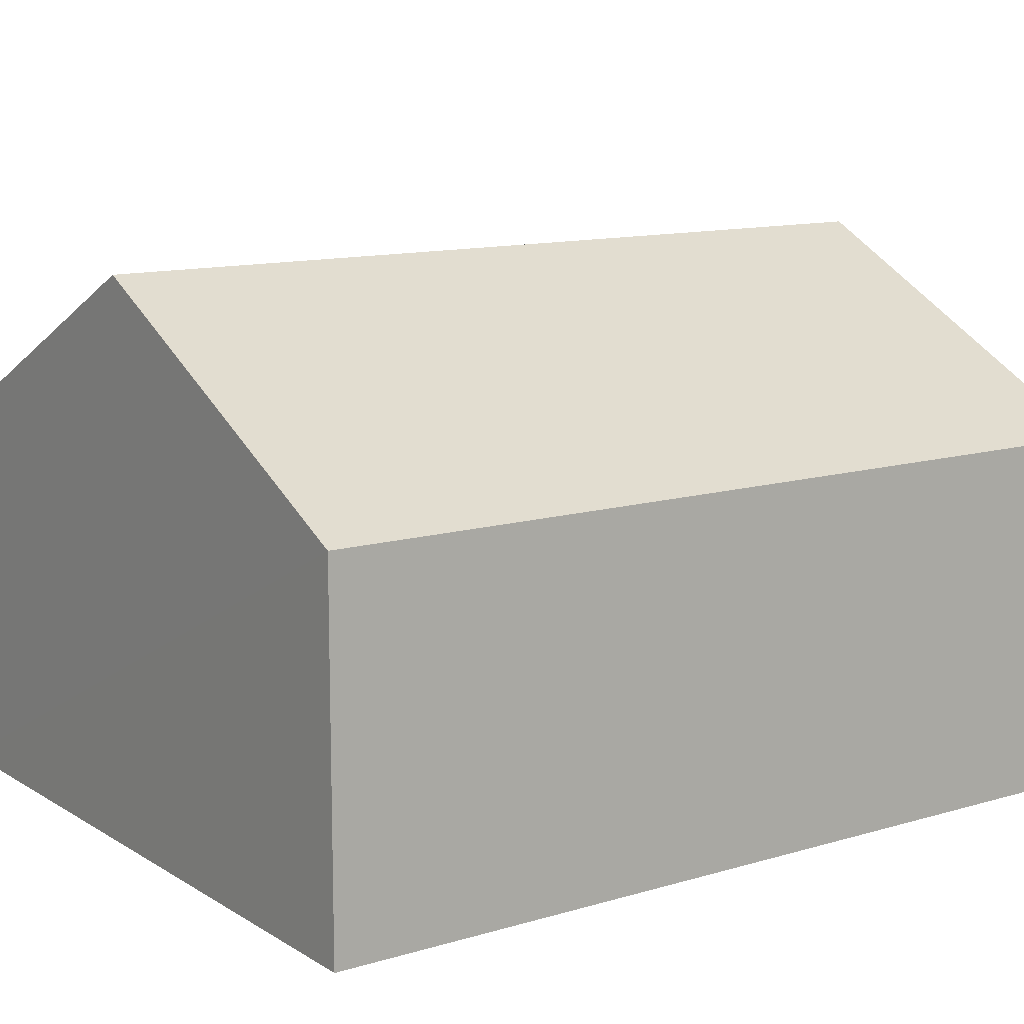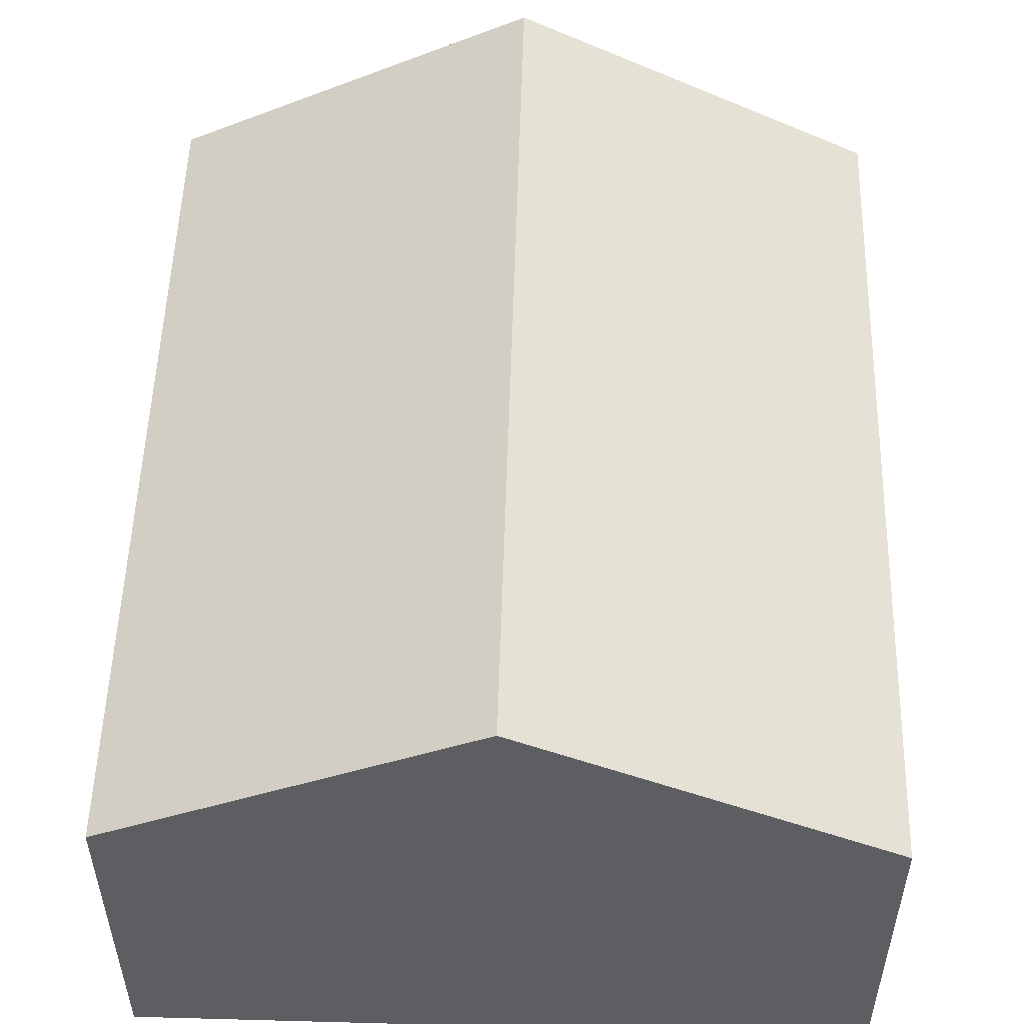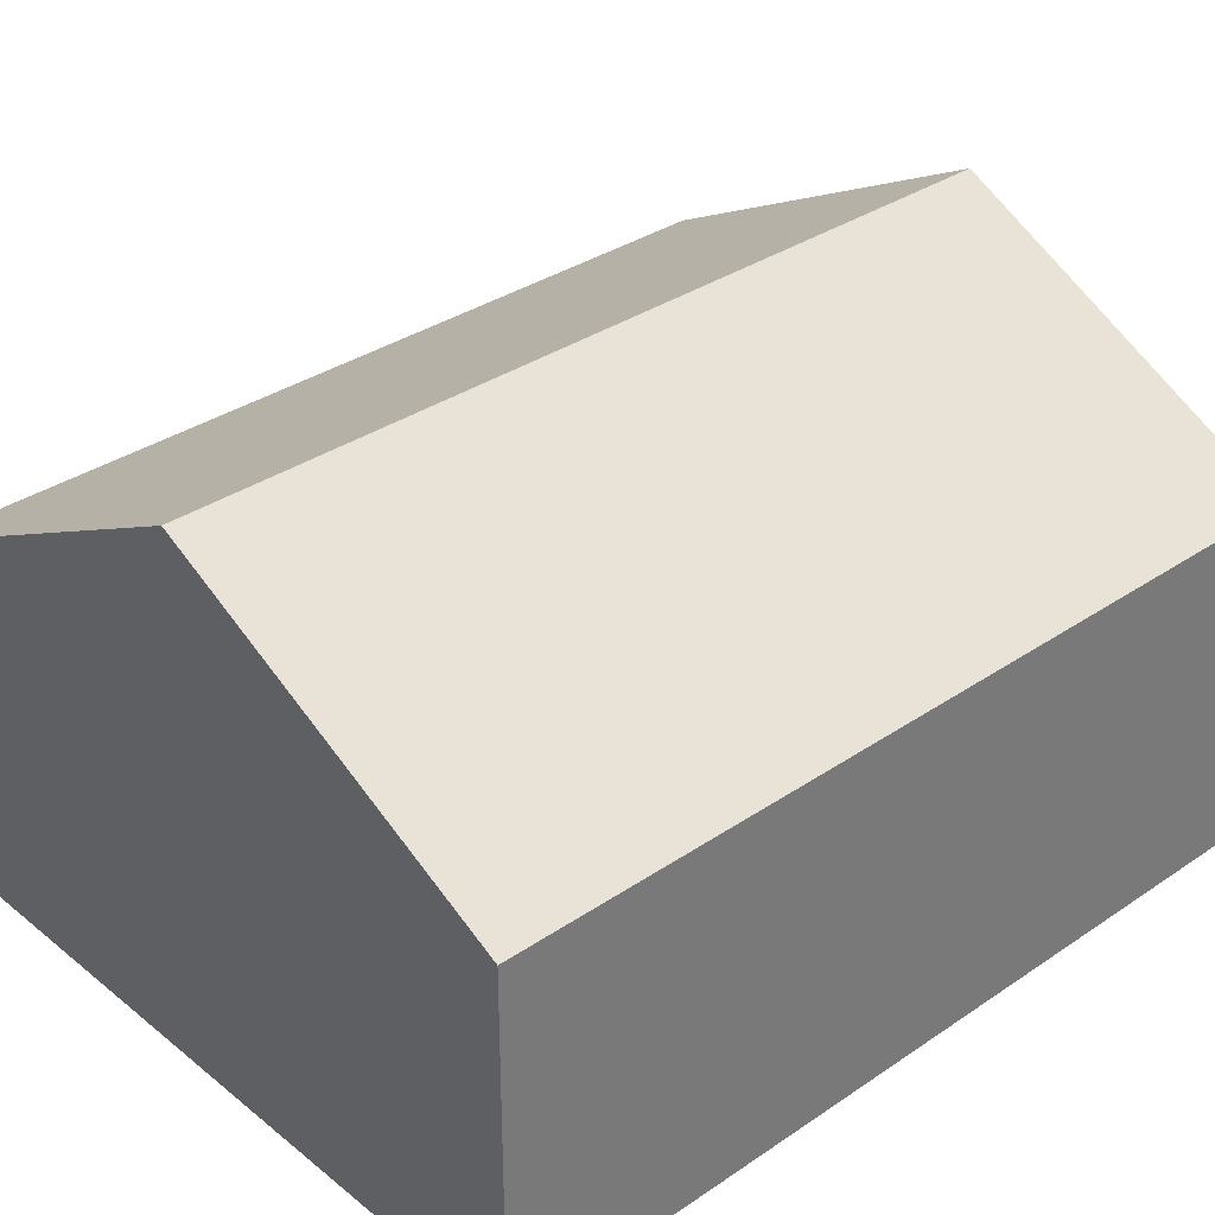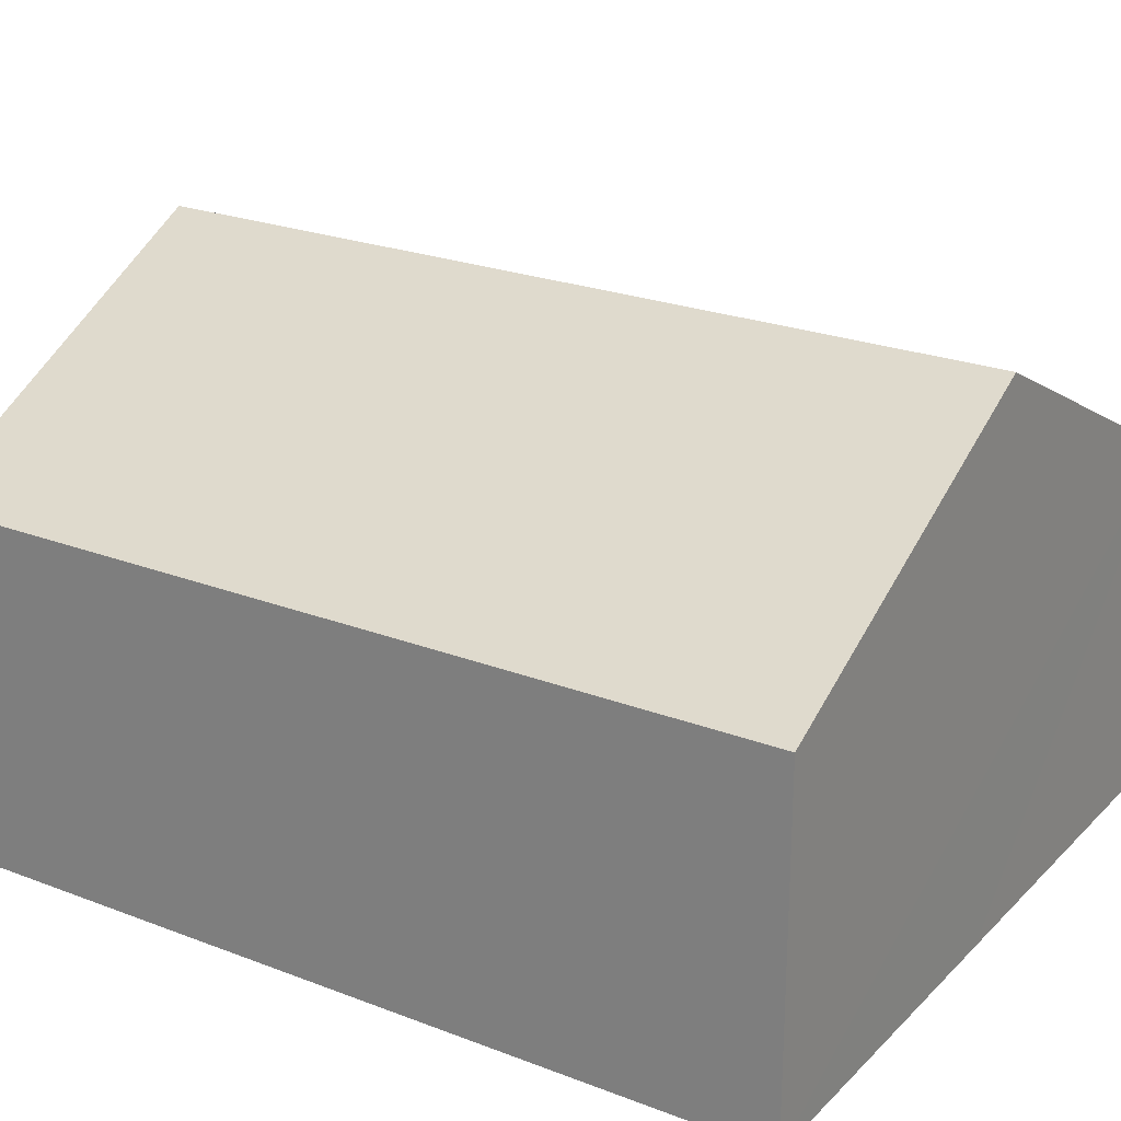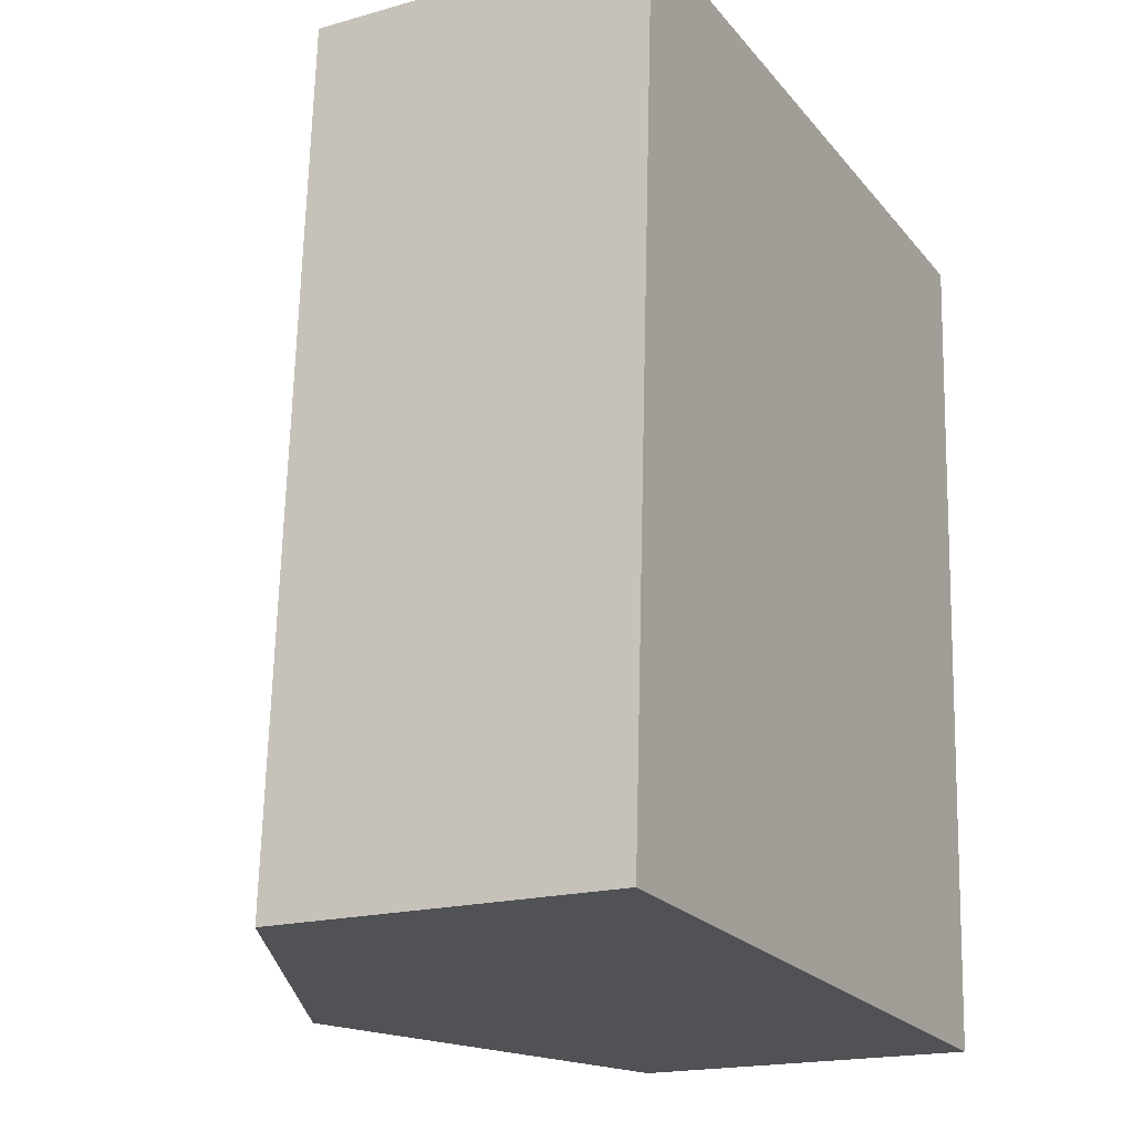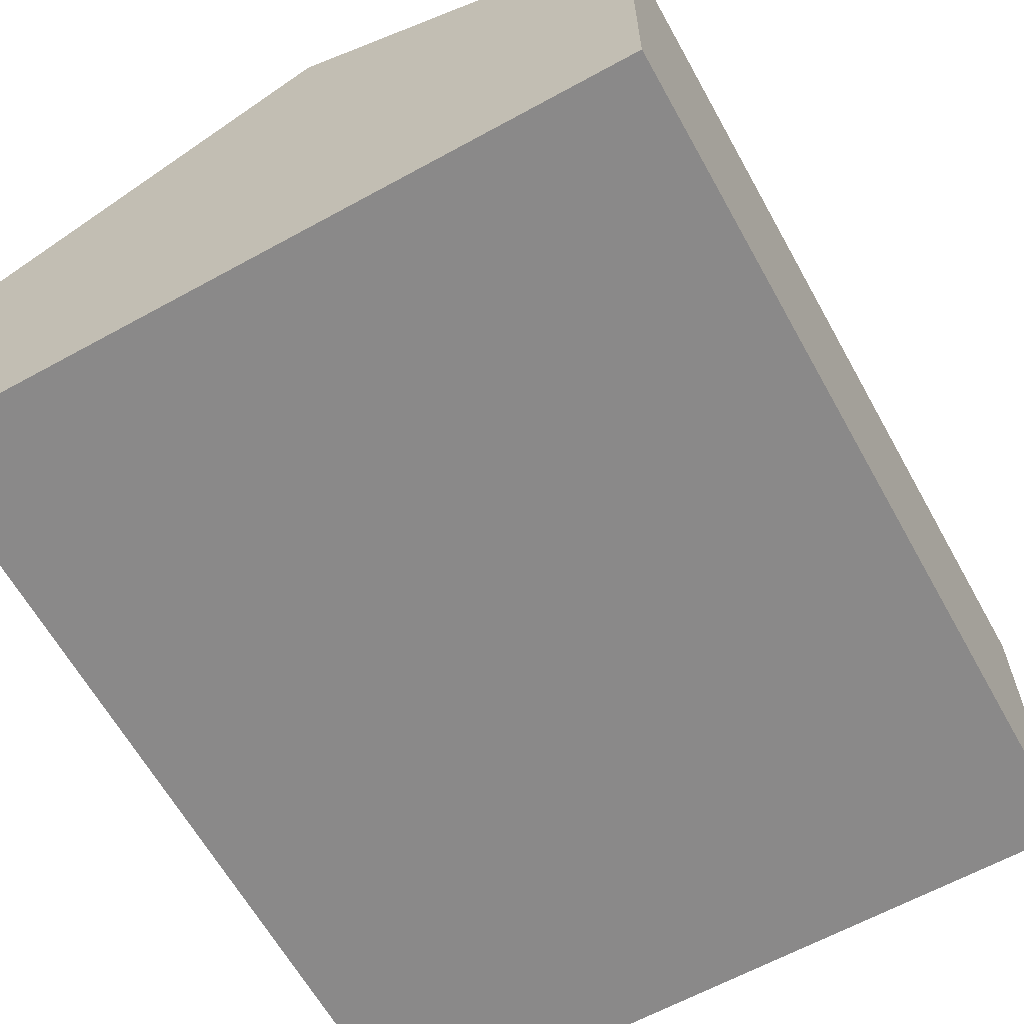
<metadata>
{"format":"obj","ext":"obj","renderer":"f3d","projection":"perspective","resolution":1024,"background":"white","views":[{"elev":12.0,"azim":57.7,"up":"+Y"},{"elev":52.7,"azim":-175.3,"up":"+Y"},{"elev":33.9,"azim":-129.6,"up":"+Y"},{"elev":23.8,"azim":-54.3,"up":"+Y"},{"elev":-18.5,"azim":-61.6,"up":"+Z"},{"elev":-63.3,"azim":-147.9,"up":"+Y"}]}
</metadata>
<code>
v  3.661 1.79 -0.195
v  2.065 2.72 4.296
v  3.895 1.79 4.199
v  1.83 2.72 -0.098
v  0 1.79 1.096e-16
v  0.235 1.79 4.394
v  0 0 0
v  0.235 -2.691e-16 4.394
v  2.065 -2.631e-16 4.296
v  3.895 -2.571e-16 4.199
v  3.661 1.194e-17 -0.195
v  1.83 6.001e-18 -0.098
g defaultobject
f 1 2 3
f 2 1 4
f 5 2 4
f 2 5 6
f 7 6 5
f 6 7 8
f 8 2 6
f 2 8 3
f 3 8 9
f 3 9 10
f 10 1 3
f 1 10 11
f 4 7 5
f 7 4 1
f 7 1 12
f 12 1 11
f 9 11 10
f 11 9 8
f 11 8 7
f 11 7 12

</code>
